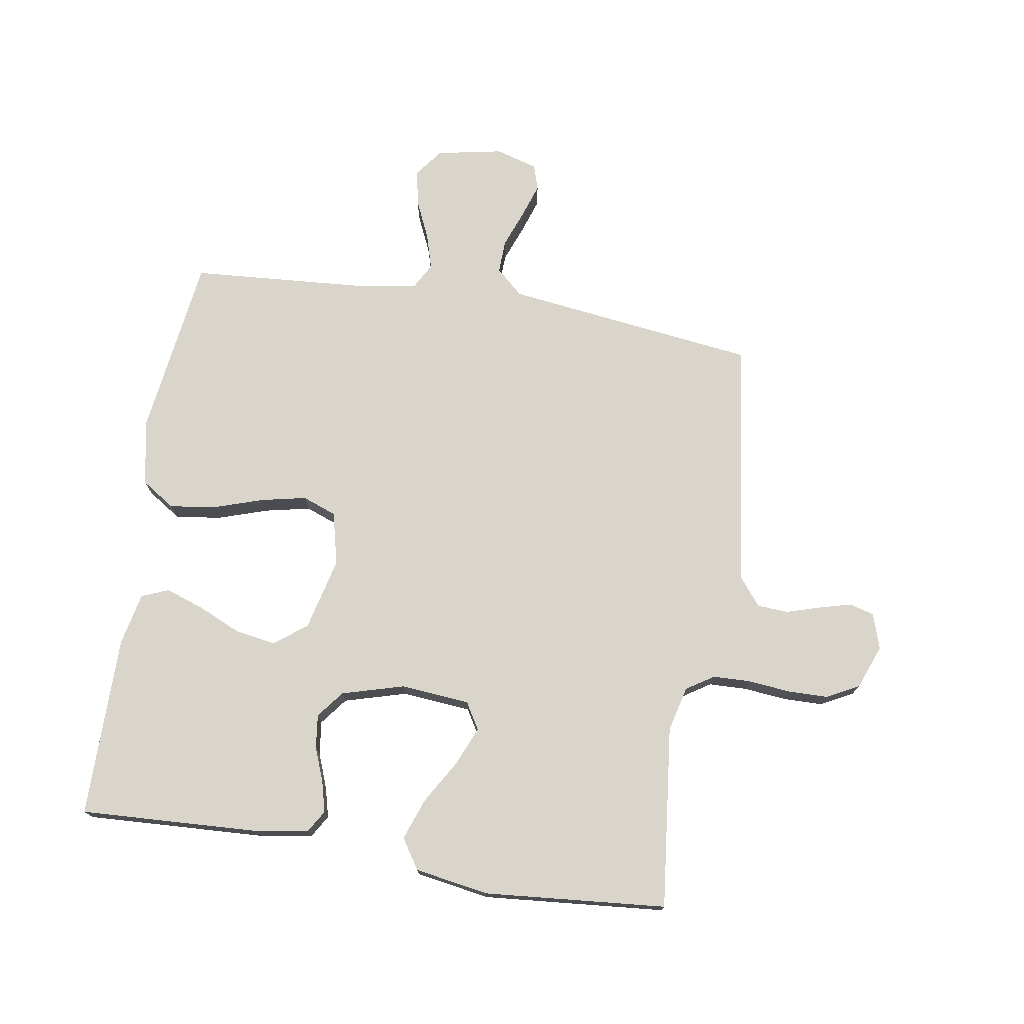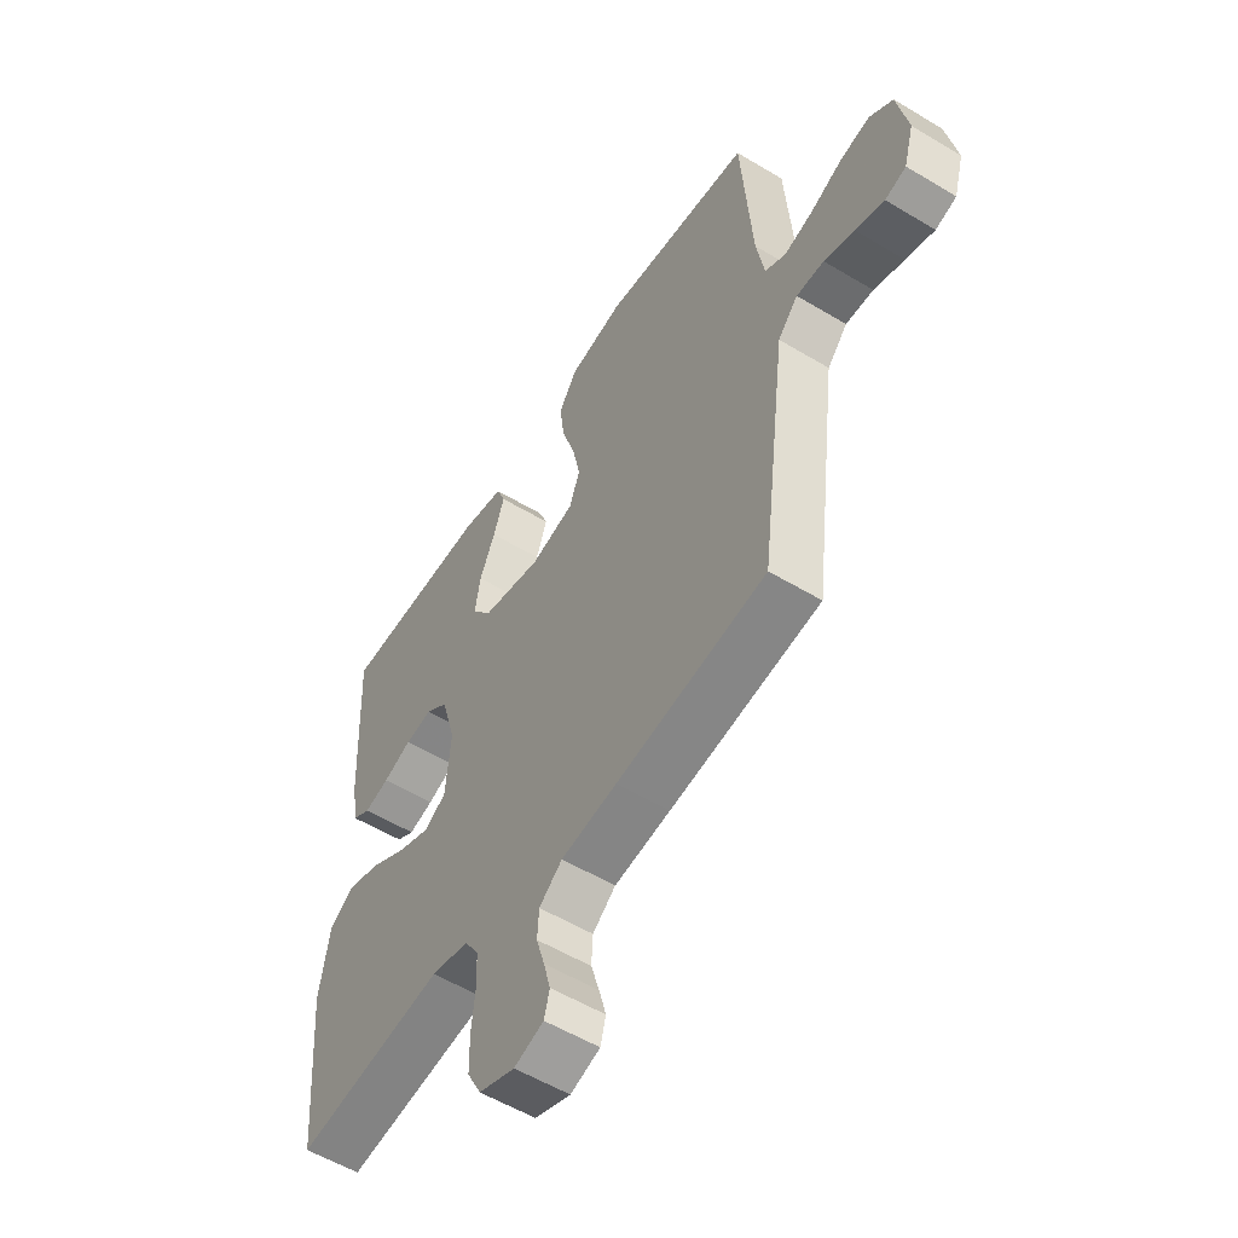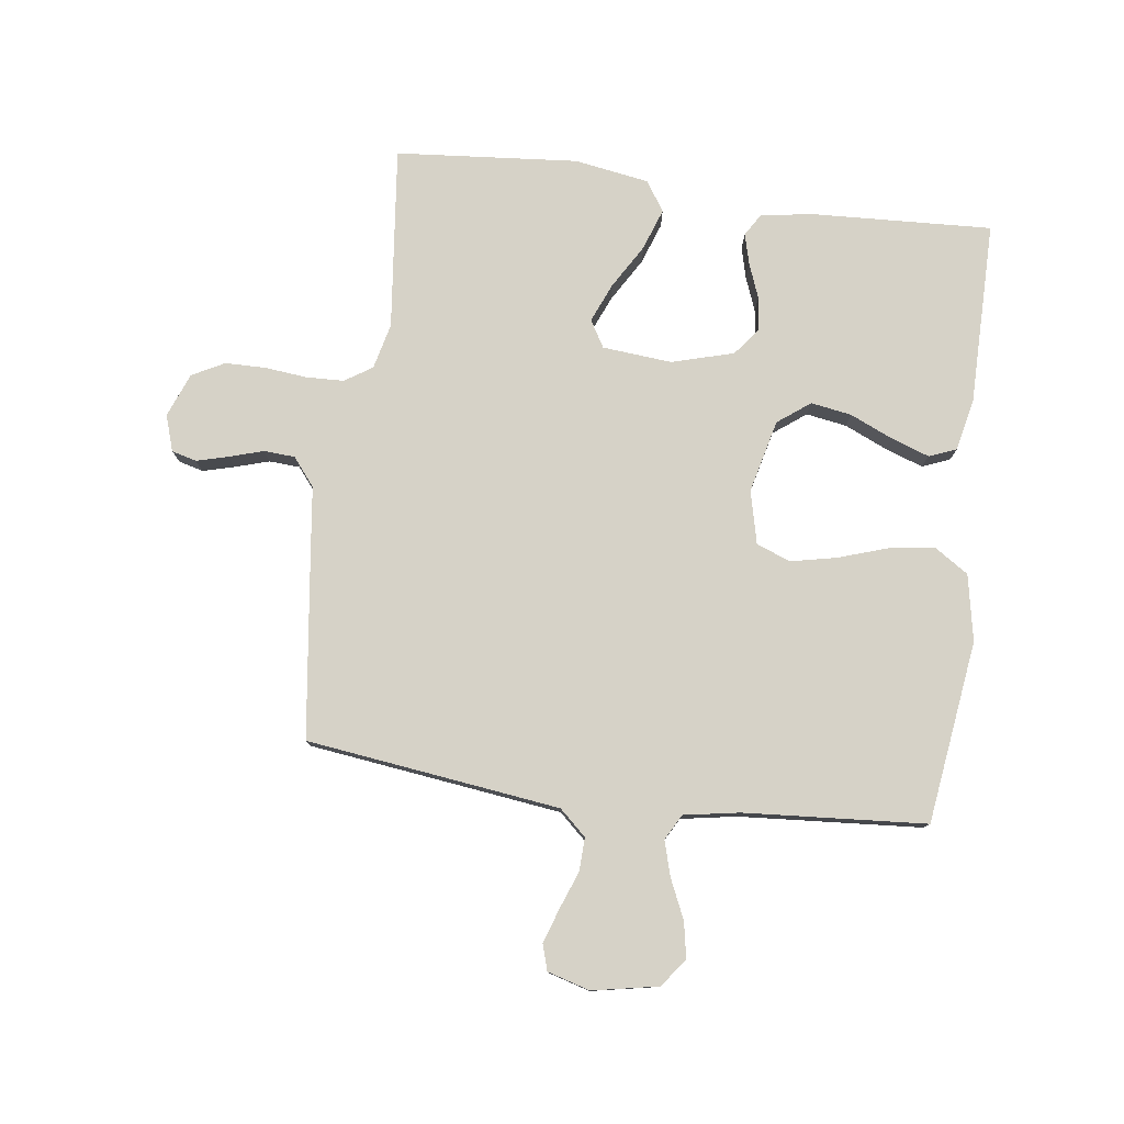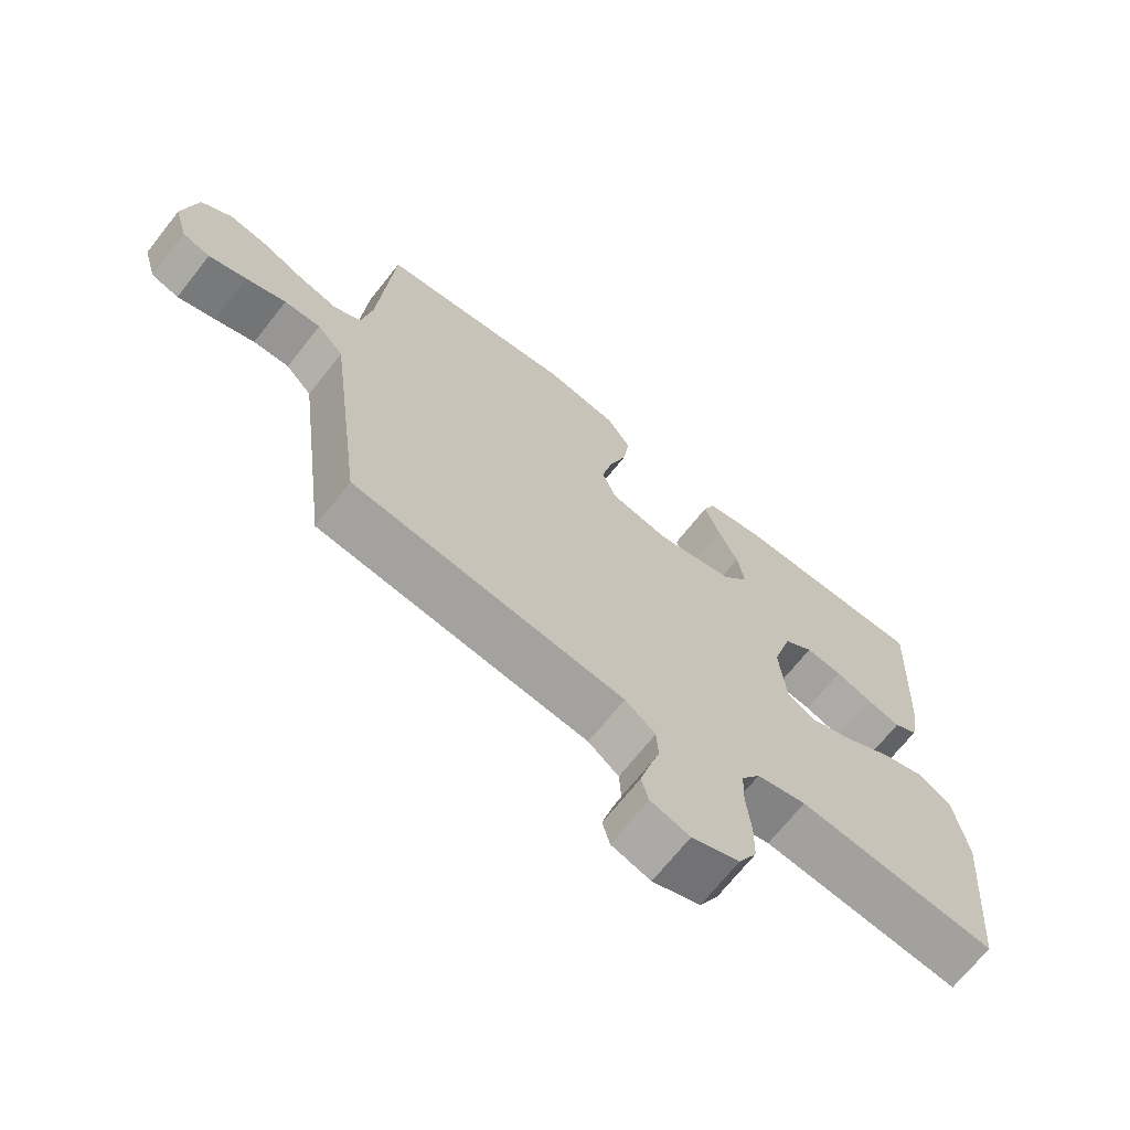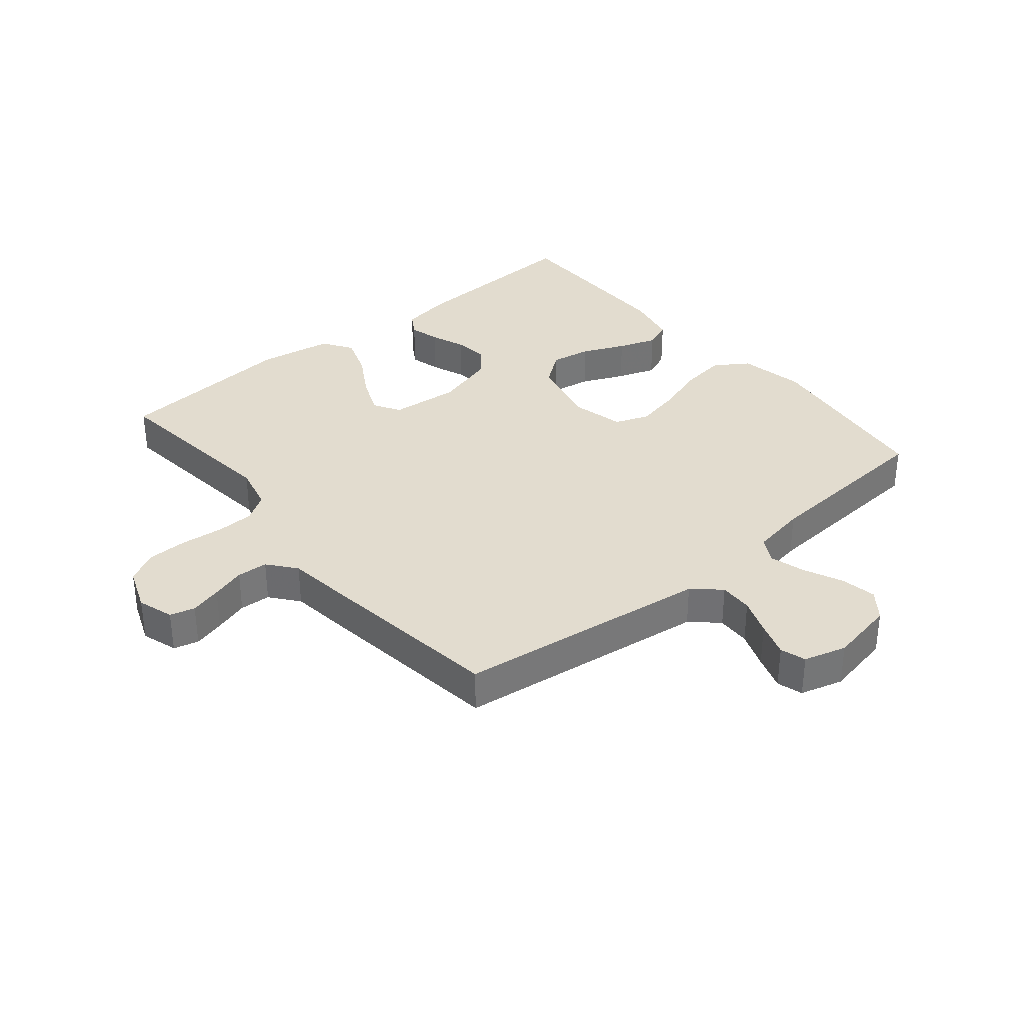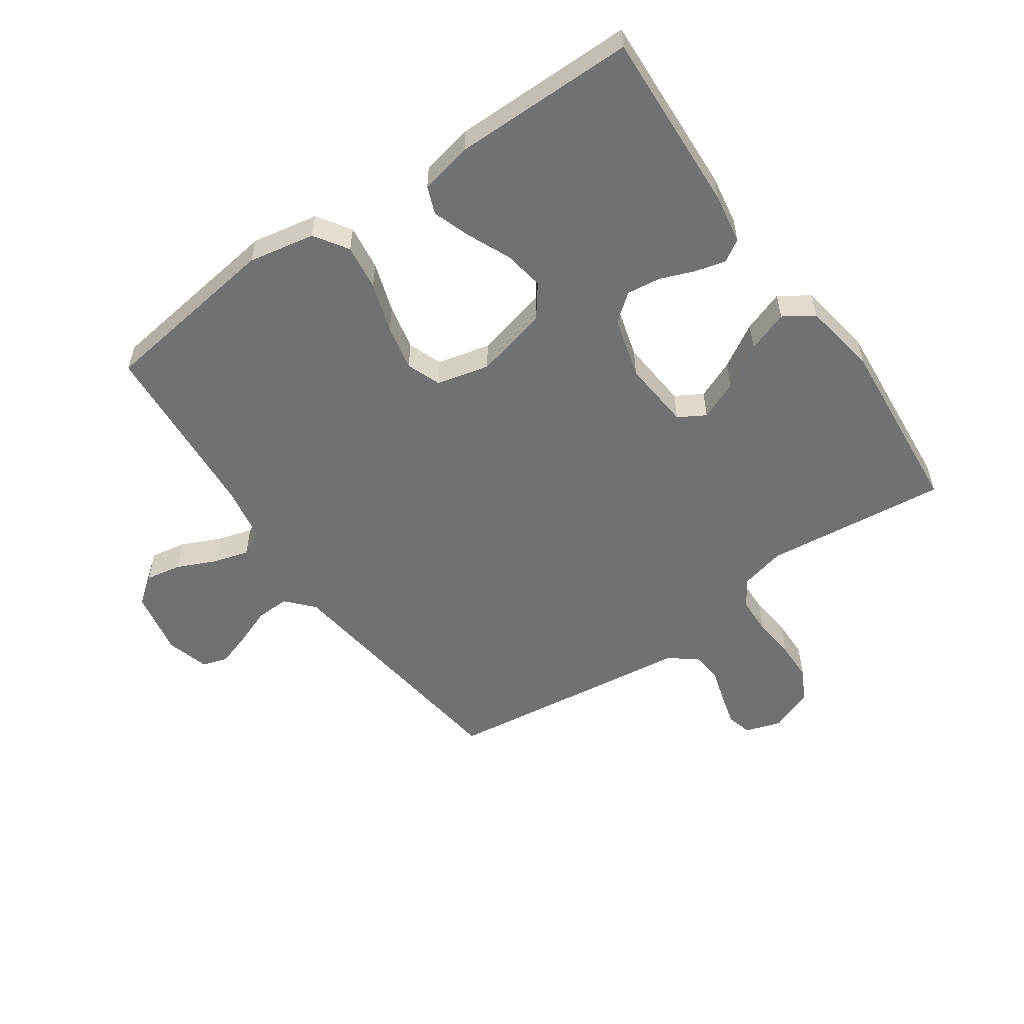
<metadata>
{"format":"obj","ext":"obj","renderer":"f3d","projection":"perspective","resolution":1024,"background":"white","views":[{"elev":74.4,"azim":99.2,"up":"+Y"},{"elev":-55.4,"azim":-122.4,"up":"+Z"},{"elev":78.6,"azim":-82.4,"up":"+Y"},{"elev":-69.1,"azim":-38.3,"up":"+Z"},{"elev":34.7,"azim":-129.7,"up":"+Y"},{"elev":-55.2,"azim":34.9,"up":"+Y"}]}
</metadata>
<code>
v 0.5 0.07 0.5
v 0.485 0.07 0.2
v 0.471 0.07 0.117
v 0.435 0.07 0.095
v 0.385 0.07 0.108
v 0.328 0.07 0.13
v 0.273 0.07 0.137
v 0.228 0.07 0.102
v 0.199 0.07 0
v 0.209 0.07 -0.114
v 0.253 0.07 -0.14
v 0.317 0.07 -0.113
v 0.389 0.07 -0.07
v 0.457 0.07 -0.046
v 0.506 0.07 -0.078
v 0.526 0.07 -0.2
v 0.5 0.07 -0.5
v 0.2 0.07 -0.467
v 0.125 0.07 -0.485
v 0.096 0.07 -0.53
v 0.094 0.07 -0.592
v 0.101 0.07 -0.662
v 0.1 0.07 -0.728
v 0.072 0.07 -0.781
v 0 0.07 -0.809
v -0.059 0.07 -0.79
v -0.07 0.07 -0.749
v -0.056 0.07 -0.697
v -0.039 0.07 -0.641
v -0.042 0.07 -0.59
v -0.088 0.07 -0.553
v -0.2 0.07 -0.539
v -0.5 0.07 -0.5
v -0.538 0.07 -0.2
v -0.553 0.07 -0.083
v -0.593 0.07 -0.039
v -0.648 0.07 -0.041
v -0.709 0.07 -0.064
v -0.766 0.07 -0.083
v -0.808 0.07 -0.07
v -0.828 0.07 0
v -0.807 0.07 0.108
v -0.761 0.07 0.143
v -0.702 0.07 0.132
v -0.638 0.07 0.103
v -0.58 0.07 0.086
v -0.538 0.07 0.109
v -0.522 0.07 0.2
v -0.5 0.07 0.5
v -0.2 0.07 0.54
v -0.091 0.07 0.519
v -0.055 0.07 0.464
v -0.065 0.07 0.389
v -0.092 0.07 0.307
v -0.108 0.07 0.232
v -0.087 0.07 0.176
v 0 0.07 0.155
v 0.12 0.07 0.184
v 0.16 0.07 0.237
v 0.149 0.07 0.304
v 0.118 0.07 0.374
v 0.096 0.07 0.437
v 0.114 0.07 0.482
v 0.2 0.07 0.5
v 0.5 0 0.5
v 0.485 0 0.2
v 0.471 0 0.117
v 0.435 0 0.095
v 0.385 0 0.108
v 0.328 0 0.13
v 0.273 0 0.137
v 0.228 0 0.102
v 0.199 0 0
v 0.209 0 -0.114
v 0.253 0 -0.14
v 0.317 0 -0.113
v 0.389 0 -0.07
v 0.457 0 -0.046
v 0.506 0 -0.078
v 0.526 0 -0.2
v 0.5 0 -0.5
v 0.2 0 -0.467
v 0.125 0 -0.485
v 0.096 0 -0.53
v 0.094 0 -0.592
v 0.101 0 -0.662
v 0.1 0 -0.728
v 0.072 0 -0.781
v 0 0 -0.809
v -0.059 0 -0.79
v -0.07 0 -0.749
v -0.056 0 -0.697
v -0.039 0 -0.641
v -0.042 0 -0.59
v -0.088 0 -0.553
v -0.2 0 -0.539
v -0.5 0 -0.5
v -0.538 0 -0.2
v -0.553 0 -0.083
v -0.593 0 -0.039
v -0.648 0 -0.041
v -0.709 0 -0.064
v -0.766 0 -0.083
v -0.808 0 -0.07
v -0.828 0 0
v -0.807 0 0.108
v -0.761 0 0.143
v -0.702 0 0.132
v -0.638 0 0.103
v -0.58 0 0.086
v -0.538 0 0.109
v -0.522 0 0.2
v -0.5 0 0.5
v -0.2 0 0.54
v -0.091 0 0.519
v -0.055 0 0.464
v -0.065 0 0.389
v -0.092 0 0.307
v -0.108 0 0.232
v -0.087 0 0.176
v 0 0 0.155
v 0.12 0 0.184
v 0.16 0 0.237
v 0.149 0 0.304
v 0.118 0 0.374
v 0.096 0 0.437
v 0.114 0 0.482
v 0.2 0 0.5
f 60 61 62 63
f 60 63 64 1
f 51 52 53 54
f 51 54 55
f 48 49 50 51
f 47 48 51 55
f 46 47 55 56
f 42 43 44 45
f 42 45 46
f 41 42 46
f 37 38 39 40
f 37 40 41 46
f 31 32 33 34
f 31 34 35
f 30 31 35 36
f 26 27 28 29
f 24 25 26 29
f 24 29 30
f 21 22 23 24
f 20 21 24 30
f 19 20 30 36
f 15 16 17 18
f 12 13 14 15
f 11 12 15 18
f 10 11 18 19
f 3 4 5 6
f 3 6 7
f 2 3 7
f 59 60 1 2
f 58 59 2 7
f 57 58 7 8
f 37 46 56 57
f 36 37 57 8
f 9 10 19 36
f 8 9 36
f 127 126 125 124
f 65 128 127 124
f 118 117 116 115
f 119 118 115
f 115 114 113 112
f 119 115 112 111
f 120 119 111 110
f 109 108 107 106
f 110 109 106
f 110 106 105
f 104 103 102 101
f 110 105 104 101
f 98 97 96 95
f 99 98 95
f 100 99 95 94
f 93 92 91 90
f 93 90 89 88
f 94 93 88
f 88 87 86 85
f 94 88 85 84
f 100 94 84 83
f 82 81 80 79
f 79 78 77 76
f 82 79 76 75
f 83 82 75 74
f 70 69 68 67
f 71 70 67
f 71 67 66
f 66 65 124 123
f 71 66 123 122
f 72 71 122 121
f 121 120 110 101
f 72 121 101 100
f 100 83 74 73
f 100 73 72
f 1 65 66 2
f 2 66 67 3
f 3 67 68 4
f 4 68 69 5
f 5 69 70 6
f 6 70 71 7
f 7 71 72 8
f 8 72 73 9
f 9 73 74 10
f 10 74 75 11
f 11 75 76 12
f 12 76 77 13
f 13 77 78 14
f 14 78 79 15
f 15 79 80 16
f 16 80 81 17
f 17 81 82 18
f 18 82 83 19
f 19 83 84 20
f 20 84 85 21
f 21 85 86 22
f 22 86 87 23
f 23 87 88 24
f 24 88 89 25
f 25 89 90 26
f 26 90 91 27
f 27 91 92 28
f 28 92 93 29
f 29 93 94 30
f 30 94 95 31
f 31 95 96 32
f 32 96 97 33
f 33 97 98 34
f 34 98 99 35
f 35 99 100 36
f 36 100 101 37
f 37 101 102 38
f 38 102 103 39
f 39 103 104 40
f 40 104 105 41
f 41 105 106 42
f 42 106 107 43
f 43 107 108 44
f 44 108 109 45
f 45 109 110 46
f 46 110 111 47
f 47 111 112 48
f 48 112 113 49
f 49 113 114 50
f 50 114 115 51
f 51 115 116 52
f 52 116 117 53
f 53 117 118 54
f 54 118 119 55
f 55 119 120 56
f 56 120 121 57
f 57 121 122 58
f 58 122 123 59
f 59 123 124 60
f 60 124 125 61
f 61 125 126 62
f 62 126 127 63
f 63 127 128 64
f 64 128 65 1

</code>
